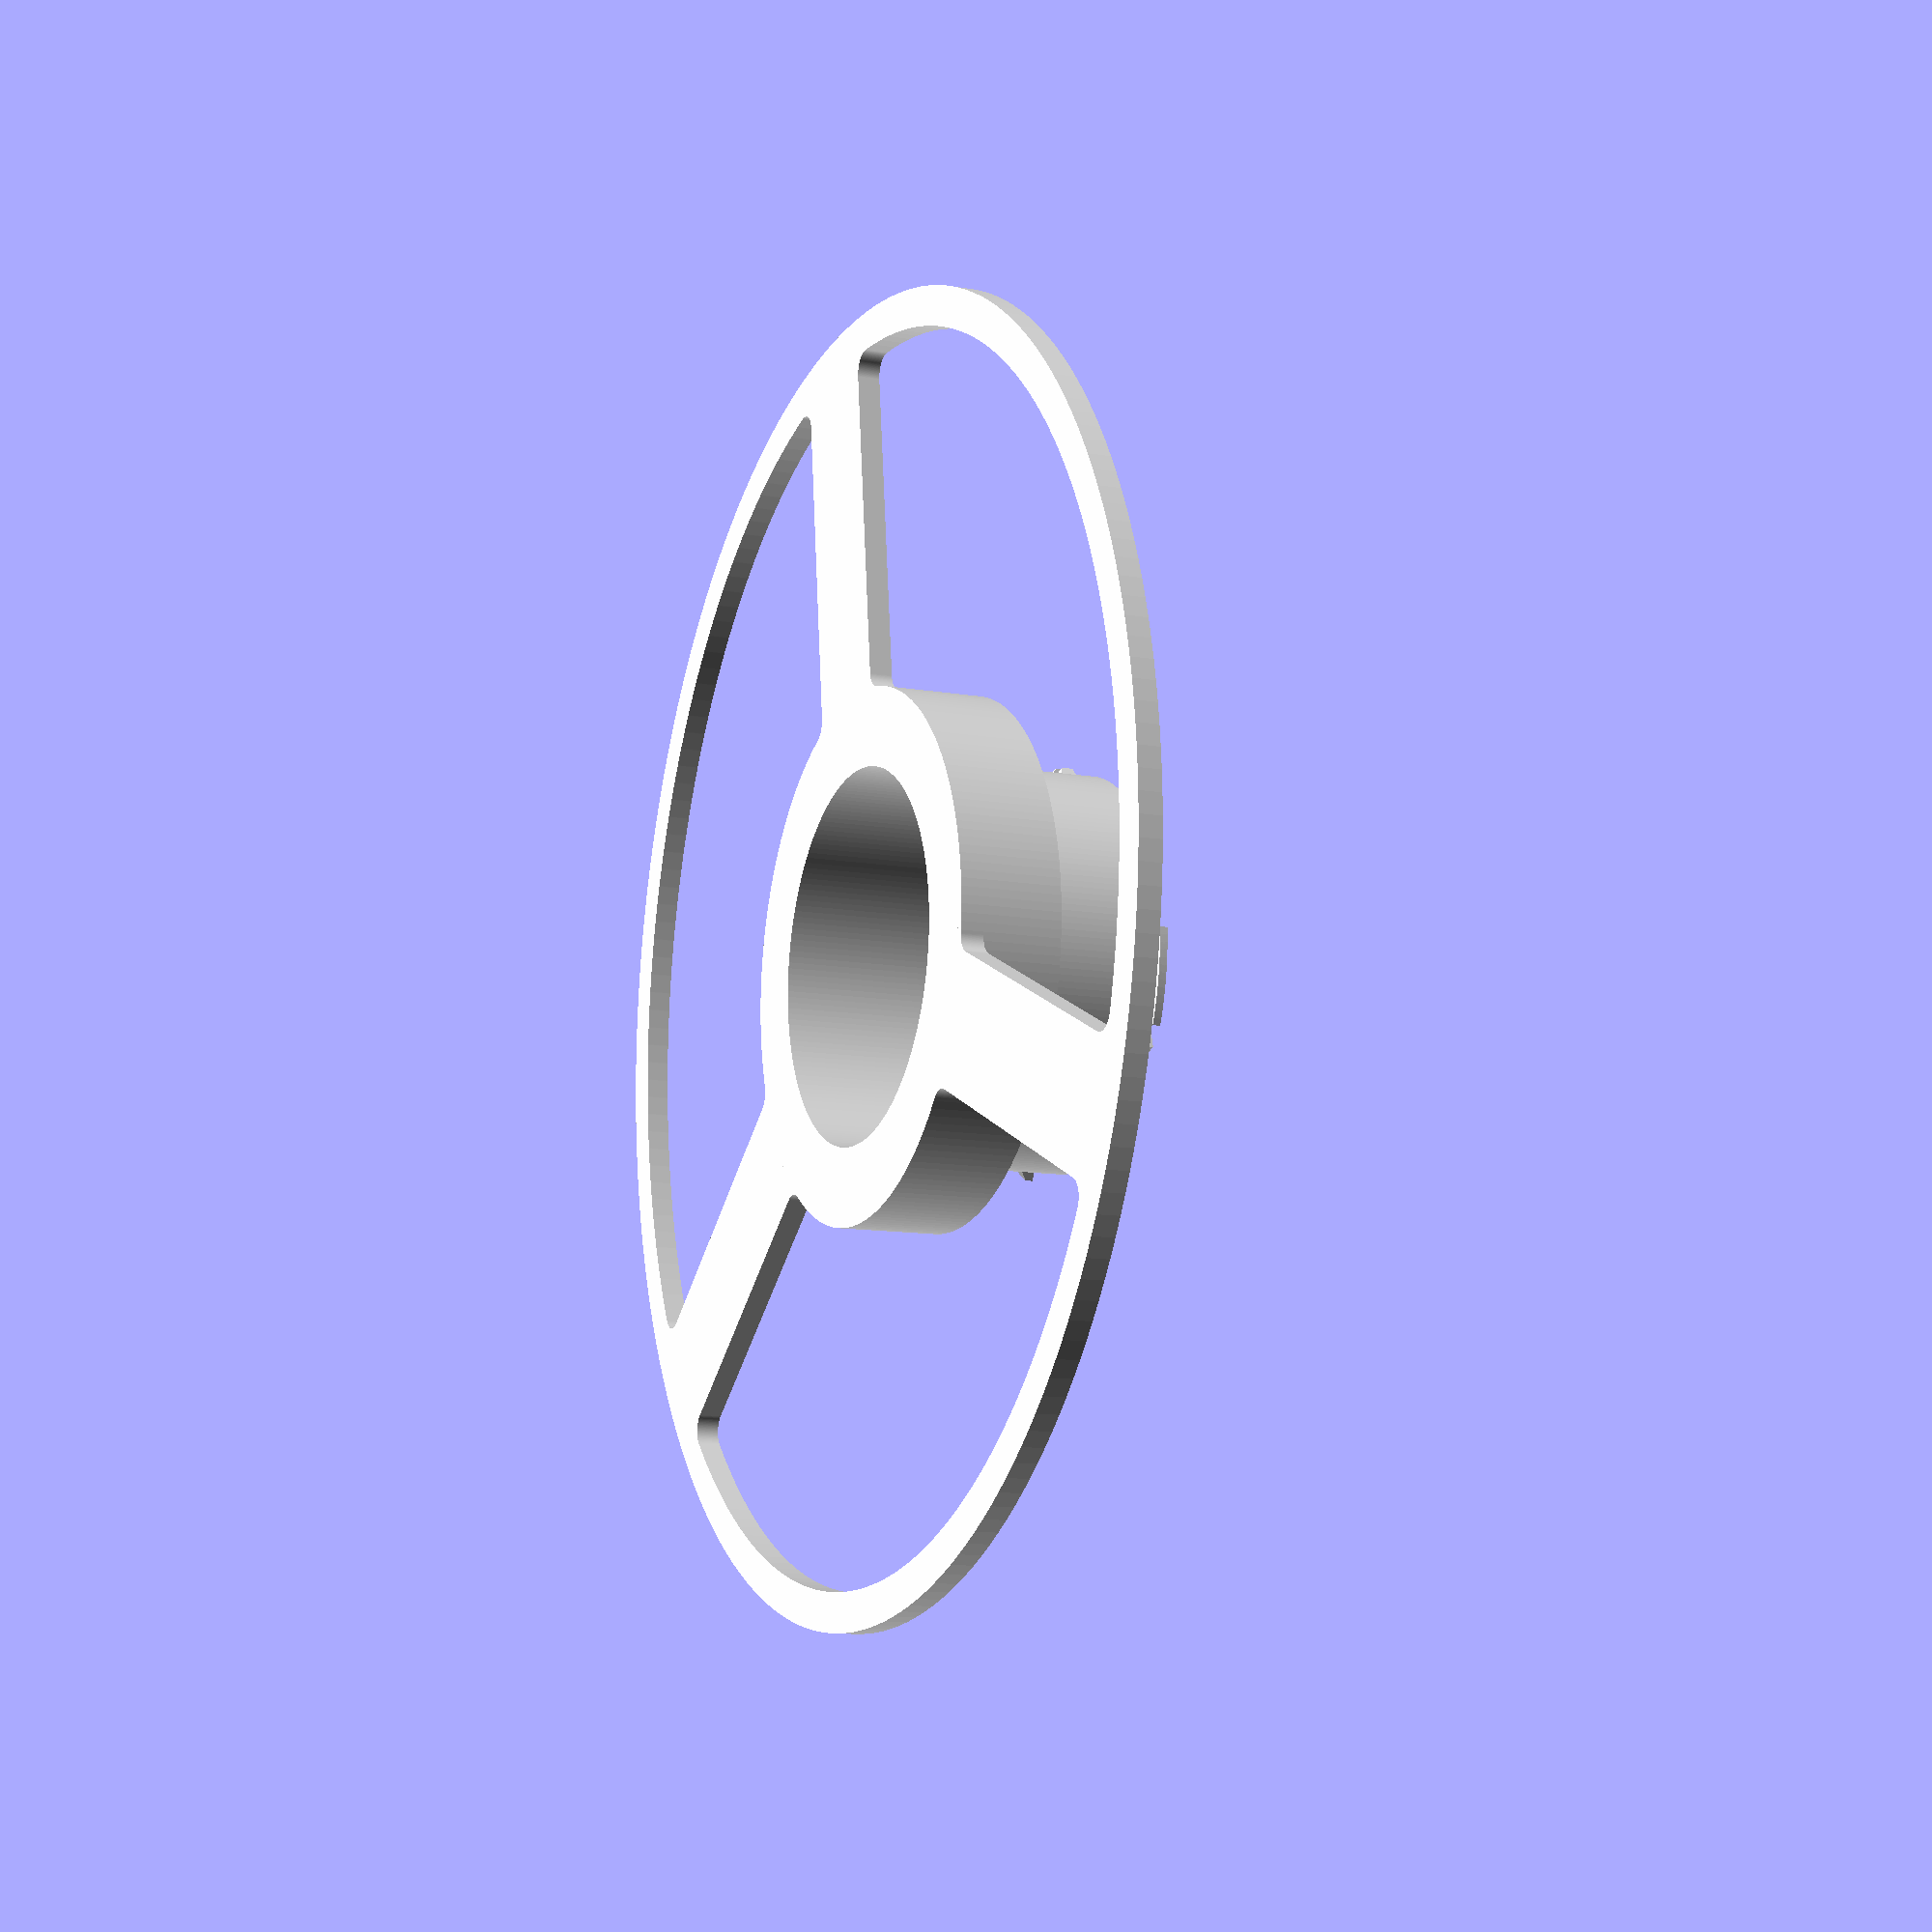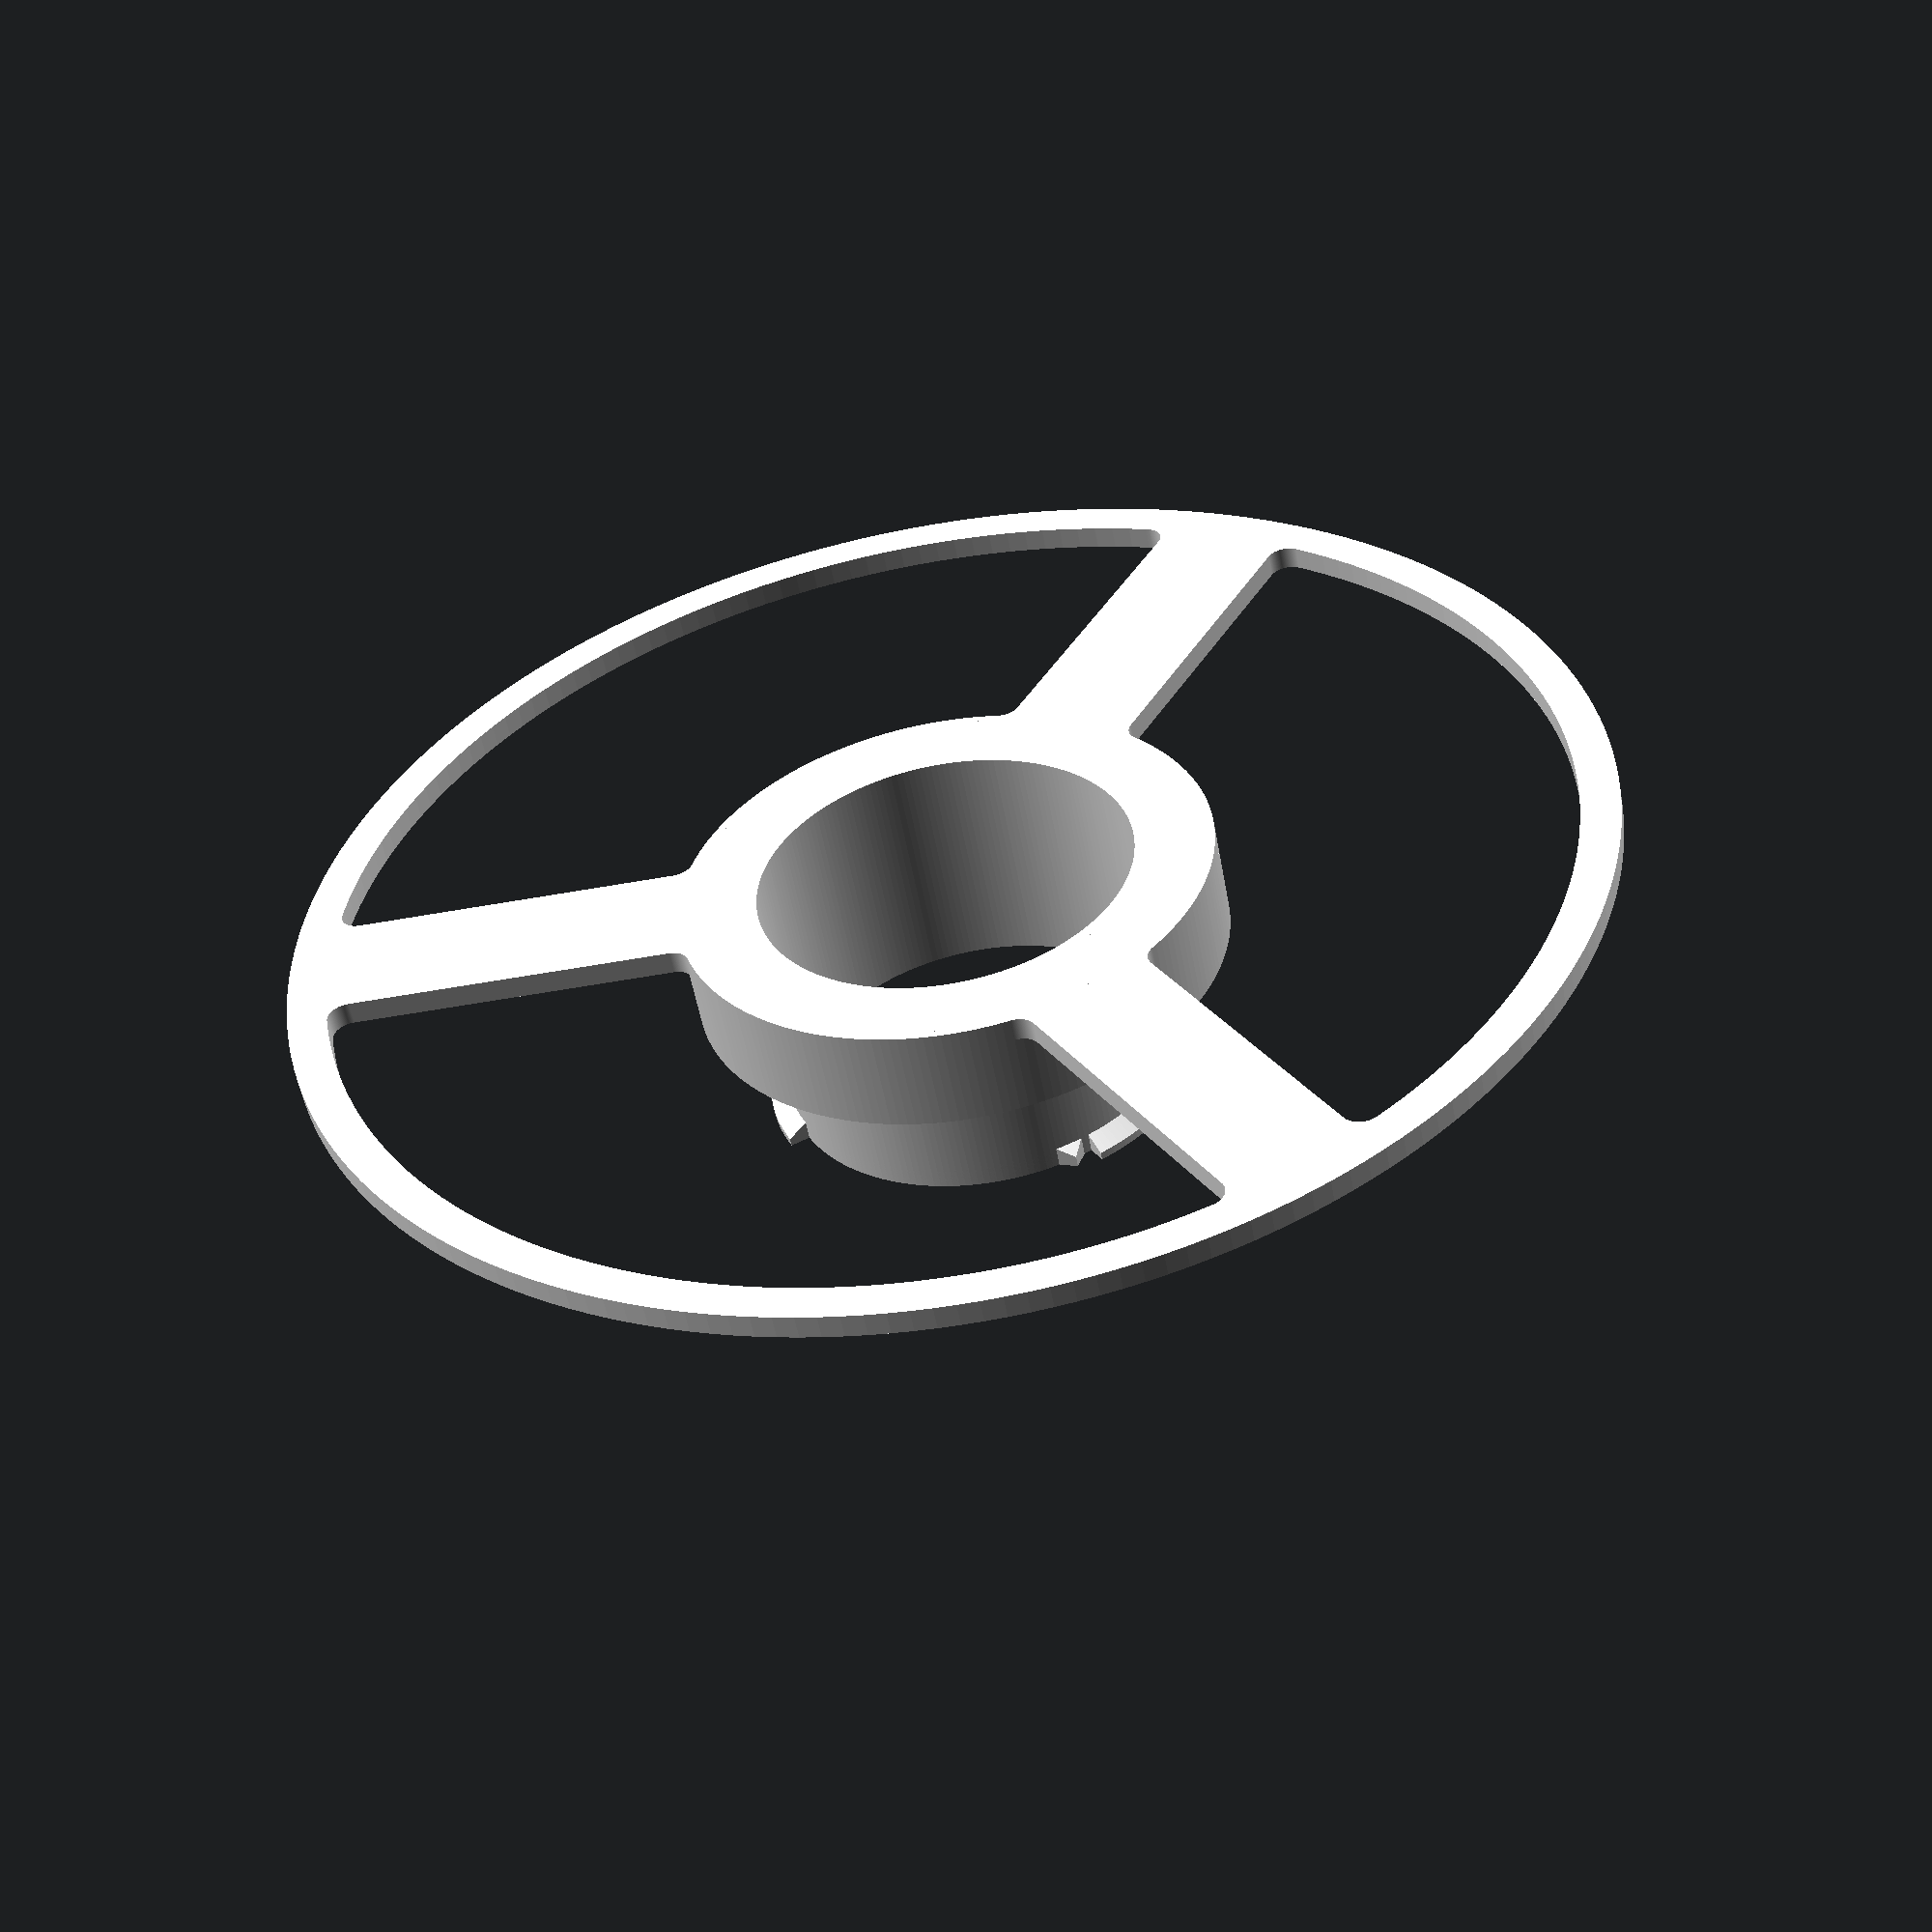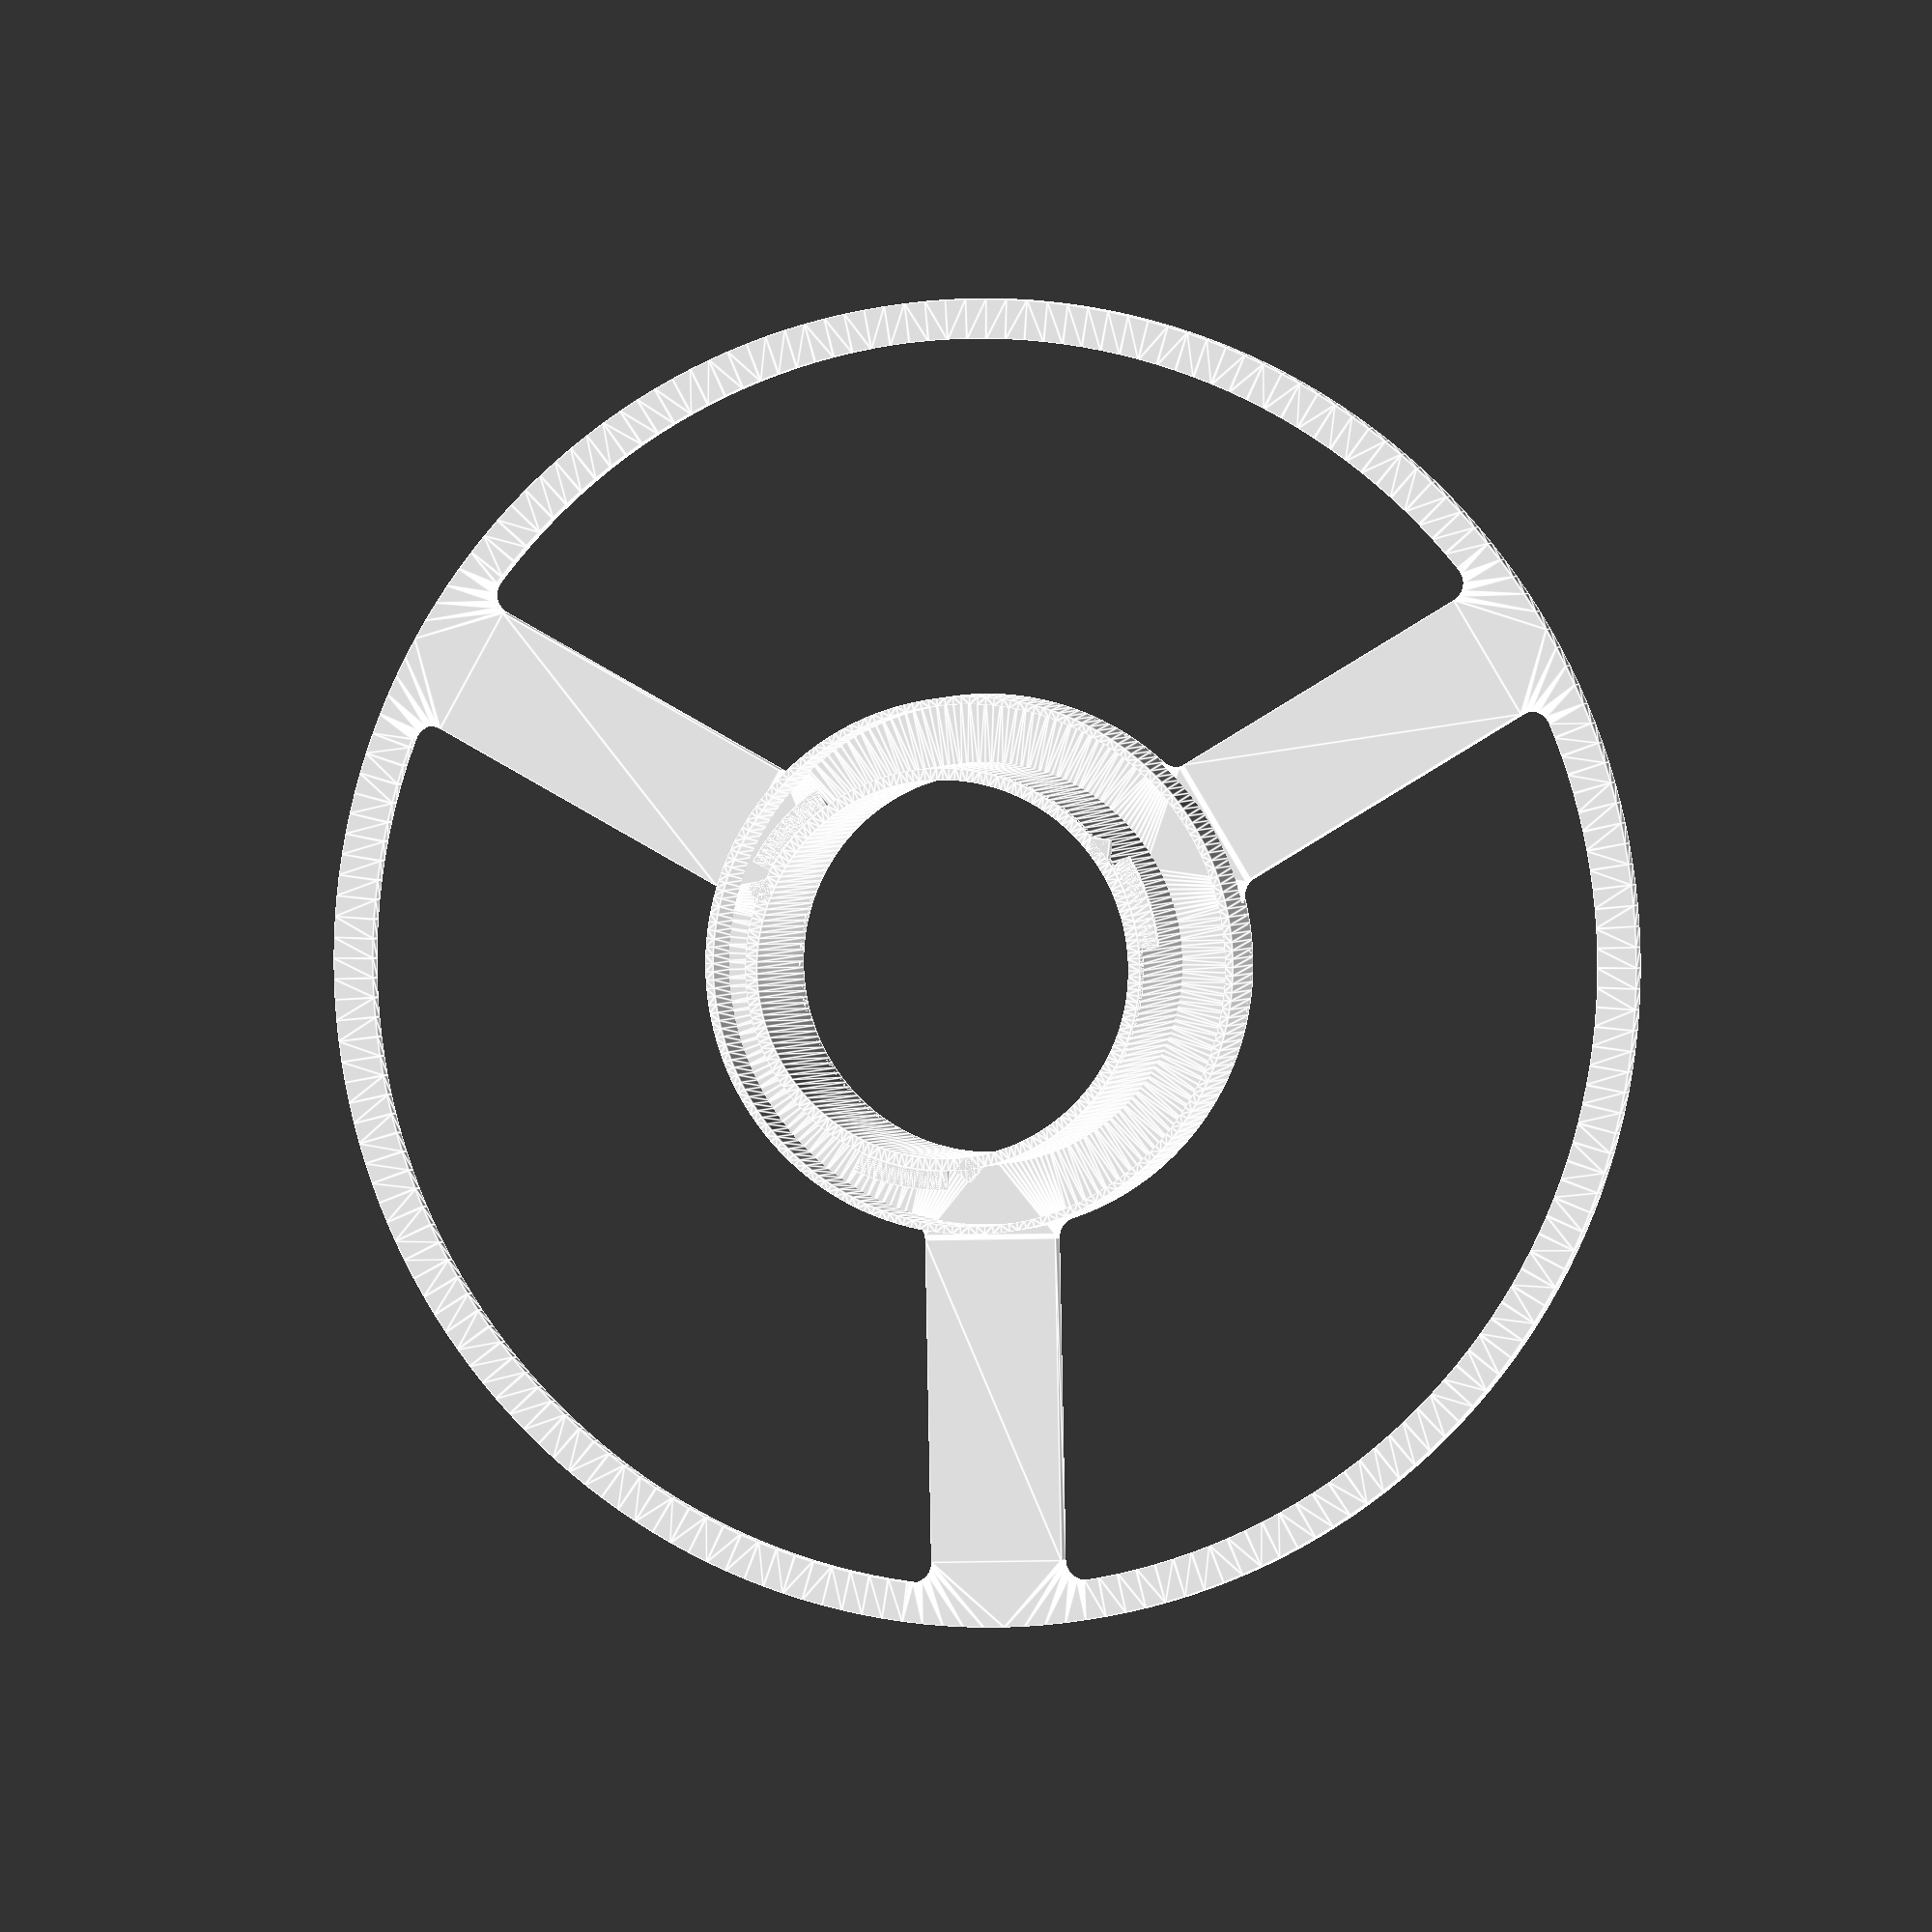
<openscad>
// Render part of spool
show = "bottom"; // [all, bottom, top, cutout, label]

/* [Size] */
// Spool outer diameter
flange_diameter = 200;
// Spool inner diameter
barrel_diameter = 81;
// Hole diameter
bore_diameter = 57;
// Inner width of the spool. Overal width is width + 2 x flange_width
width = 60;
// Strength of the flange
flange_width = 3.5;
// Thickness of the outer flange border
flange_wall = 6.0;

/* [Flange] */
// Number of cutouts to safe material and weight (-1: disable)
flange_cutout_segments = 3; // [-1, 0, 1, 2, 3, 4, 5, 6, 7, 8, 9, 10, 11, 12]
// Export as 3MF or AMF file, set in your slicer on this object top and bottom shell layers to 0 and choose an infill pattern (see README.md for details)
flange_cutout_keep = false; // [false, true]
// Cutout crossing width
flange_cutout_crossing_width = 20;
// Window width in the crossing (0: disable)
flange_cutout_crossing_window = 0;
// Extend the crossing window to the bore (for cable tie)
flange_cutout_crossing_window_bore = false; // [false, true]
// Round cutout corners
flange_cutout_fillet = 3;
// Filament clip on the flange border
flange_filament_clip = false; // [false, true]
// Number of hole pairs
flange_filament_hole_count = 4; // [1, 2, 3, 4, 5, 6, 7, 8, 9, 10, 11, 12]
// Filament holes BambuLab spool compatible
flange_filament_hole_bambu = false; // [false, true]
// Inclined filament holes
flange_filament_hole_inclined = false; // [false, true]

/* [Barrel] */
// Type of the barrel
barrel_type = "quick"; // [solid, quick]
// Bore wall thickness (when barrel not solid)
bore_wall = 1.8;
// Barrel wall thickness (when barrel not solid)
barrel_wall = 1.2;
// How many percent of the barrel wall is on the bottom side
barrel_wall_split_percent = 20;

/* [Label] */
// Level meter
label_level_meter = false; // [false, true]
// Diameter of the content when full (0: max (flange_radius) )
label_level_full_diameter = 172;
// Show this value on full mark
label_level_full_factor = 1000;
// Font size
label_level_font_size = 5.5;
// Texture depth
label_depth = 0.8;
// Use color instead of relief
label_color = false; // [false, true]

/* [Hidden] */
flange_radius = flange_diameter / 2;
barrel_radius = barrel_diameter / 2;
bore_radius = bore_diameter / 2;
outer_width = width + 2 * flange_width;
connector_radius = bore_radius + bore_wall + 3.2;
label_level_full_radius = label_level_full_diameter / 2;
rounding_mesh_error = 0.001;

$fn = 200;

if (show == "all" || show == "bottom") {
    color([1, 1, 1]) union() {
        flange();
        barrel(false);
    }
}

if (show == "all" || show == "top") {
    spool_show() color([1, 1, 1]) union() {
        flange();
        barrel(true);
    }
}

if (flange_cutout_keep || show == "cutout") {
    spool_show(true) color([1, 1, 0]) linear_extrude(flange_width) flange_cutout();
}

if (label_color || show == "label") {
    spool_show(true) color([0, 0, 0]) linear_extrude(label_depth) flange_level();
}

/*********
* Common *
*********/
module ring(inner_radius, outer_radius) {
    difference() {
        circle(outer_radius);
        circle(inner_radius);
    }
}

module tube(inner_radius, outer_radius, height) {
    linear_extrude(height) ring(inner_radius, outer_radius);
}

module segment_rotate(segments) {
    for (i = [0 : 1 : segments - 1]) {
        rotate([0, 0, (360 / segments) * i]) children();
    }
}

/********
* Spool *
*********/

module spool_show(both = false) {
    if (show == "all") translate([0, 0, outer_width]) rotate([180, 0, 0]) children();
    if (show != "all" || both) children();
}

/*********
* Flange *
**********/
module flange() {
    difference() {
        linear_extrude(flange_width) difference() {
            ring(bore_radius, flange_radius);
            if (flange_cutout_segments > -1) flange_cutout();
            if (flange_cutout_crossing_window) flange_cutout_window();
        }
        if (flange_filament_clip) flange_filament_clip();
        if (flange_filament_hole_bambu) flange_filament_hole();
        if (flange_filament_hole_inclined) flange_filament_hole(45);
        if (label_level_meter) linear_extrude(label_depth) flange_level();
    }
}

/* Flange cutout */
module flange_cutout() {
    offset(r = flange_cutout_fillet) offset(r = -flange_cutout_fillet) difference() {
        ring(barrel_radius, flange_radius - flange_wall);
        flange_cutout_crossings(flange_cutout_crossing_width);
        if (label_level_meter && flange_cutout_crossing_window) offset(r = 2) hull() flange_level(false);
    }
}

module flange_cutout_window() {
    offset(r = flange_cutout_fillet) offset(r = -flange_cutout_fillet) difference() {
        flange_cutout_crossings(flange_cutout_crossing_window);
        circle(flange_cutout_crossing_window_bore ?
            (barrel_type == "solid" ?
                    (bore_radius + barrel_wall) : (connector_radius + ((barrel_wall > bore_wall) ? barrel_wall : bore_wall))
            ) : barrel_radius
        );
        ring(flange_radius - flange_wall, flange_radius);
    }
}

module flange_cutout_crossings(width) {
    segment_rotate(flange_cutout_segments) flange_cutout_crossing(width);
}

module flange_cutout_crossing(width) {
    translate([0, -width / 2, 0]) square([flange_radius, width]);
}

/* Filament clip */
module flange_filament_clip() {
    rotate_extrude() translate([flange_radius - 3, flange_width - 1.2]) filament_clip();
}

module filament_clip() {
    r = 1.741 / 2;
    p = [[-r, 0], [-0.808, 1.2], [0.808, 1.2], [r, 0]];
    circle(r);
    polygon(points = p, paths = [[0, 1, 2, 3]]);
}

/* Filament hole */
module flange_filament_hole(angle = 0) {
    r = flange_radius - 3;
    s = 30;
    a = asin(s / (2 * r));
    segment_rotate(flange_filament_hole_count) {
        rotate([-angle, 0, + a]) translate([r, 0, -2]) cylinder(h = flange_width * 2 + 4, r = 1.75);
        rotate([+angle, 0, - a]) translate([r, 0, -2]) cylinder(h = flange_width * 2 + 4, r = 1.75);
    }
}

/*********
* Barrel *
**********/
module barrel(top) {
    if (barrel_type == "solid") barrel_solid();
    else if (barrel_type == "quick") barrel_quick(top);
}

/* Solid barrel */
module barrel_solid() {
    difference() {
        tube(bore_radius, barrel_radius, outer_width / 2);
        if(flange_cutout_crossing_window_bore) linear_extrude(outer_width / 2) flange_cutout_window();
    }
}

/* Quick connect barrel */
module barrel_quick(top) {
    height_split = (outer_width / 2) + 2.1;
    if (top) {
        // Bore wall
        tube(connector_radius, connector_radius + bore_wall, height_split);
        // Chamfer
        rotate_extrude() translate([bore_radius, flange_width]) chamfer(bore_wall + 3.2 + rounding_mesh_error);
        // Connector
        translate([0, 0, height_split]) {
            segment_rotate(3) quick_hold_top(connector_radius);
        }
        // Barrel wall
        barrel_wall(flange_width + width * (1 - (barrel_wall_split_percent / 100)));
    } else {
        // Bore wall
        tube(bore_radius, bore_radius + bore_wall, height_split);
        // Connector
        rotate([0, 0, -25]) translate([0, 0, height_split]) {
            segment_rotate(3) quick_hold_bottom(bore_radius + bore_wall);
        }
        // Barrel wall
        barrel_wall(flange_width + width * (barrel_wall_split_percent / 100));
    }
}

module barrel_wall(height) {
    if(flange_cutout_crossing_window_bore) {
        linear_extrude(height) difference() {
            barrel_wall_cutout();
            offset(r = -barrel_wall) barrel_wall_cutout();
        }
    } else {
        tube(barrel_radius - barrel_wall, barrel_radius, height);
    }
}

module barrel_wall_cutout() {
    difference() {
        circle(barrel_radius);
        flange_cutout_window();
    }
}

module chamfer(a) {
    p = [[0, 0], [a, 0], [a, a]];
    polygon(points = p, paths= [[0, 1, 2]]);
}

module quick_hold_bottom(inner_radius) {
    a = (3.3 * 180) / (PI * inner_radius);
    rotate_extrude(angle = 25) translate([inner_radius - rounding_mesh_error, 0]) quick_lug();
    rotate([0, 0, 25 + a]) {
        intersection() {
            rotate_extrude() translate([inner_radius, 0]) quick_lug();
            translate([inner_radius - 0.1, 0, -1.5]) rotate([0, 0, 45]) cube(3, center = true);
        }
    }
}

module quick_hold_top(inner_radius) {
    a = (3.3 * 180) / (PI * inner_radius);
    rotate_extrude(angle = 25) translate([inner_radius + rounding_mesh_error, 0]) mirror([1, 0]) quick_lug();
    rotate([0, 0, a / -2]) {
        translate([0, 0, -3]) intersection() {
            rotate_extrude() translate([inner_radius, 0]) mirror([1, 0]) quick_lug(3);
            translate([inner_radius - 0.1, 0, 0]) rotate([0, 0, 45]) cube([3, 3, 6], center = true);
        }
    }
}

module quick_lug(height = 0) {
    p = [[0, -2.932], [3, -1.2], [3, height], [0, height]];
    polygon(points = p, paths= [[0, 1, 2, 3]]);
}

/********
* Label *
*********/

/* Level meter */
module flange_level(mark = true) {
    levels = [0.2, 0.4, 0.6, 0.8, 1];

    for (i = [ 0 : len(levels) - 1 ]) {
        r = level_radius(levels[i]);
        if (mark) intersection() {
            ring(r-.3, r+.3);
            difference() {
                flange_cutout_crossing(flange_cutout_crossing_width);
                if(flange_cutout_crossing_window) flange_cutout_crossing(flange_cutout_crossing_window);
            }
        }
        if (flange_cutout_crossing_window) {
            translate([r - 1 - label_level_font_size, flange_cutout_crossing_width / 2 + 1]) rotate([0, 180, -90]) text(str(levels[i] * label_level_full_factor), size = label_level_font_size, halign = "left");
        } else {
            translate([r - 1 - label_level_font_size, 0]) rotate([0, 180, -90]) text(str(levels[i] * label_level_full_factor), size = label_level_font_size, halign = "center");
        }
    }
}

/* Level meter */
function level_radius(factor) = sqrt(factor * ((label_level_full_radius ? label_level_full_radius : flange_radius)^2 - barrel_radius^2) + barrel_radius^2);

</openscad>
<views>
elev=11.7 azim=156.5 roll=247.1 proj=p view=solid
elev=53.8 azim=1.1 roll=190.2 proj=p view=wireframe
elev=178.3 azim=28.9 roll=168.5 proj=o view=edges
</views>
